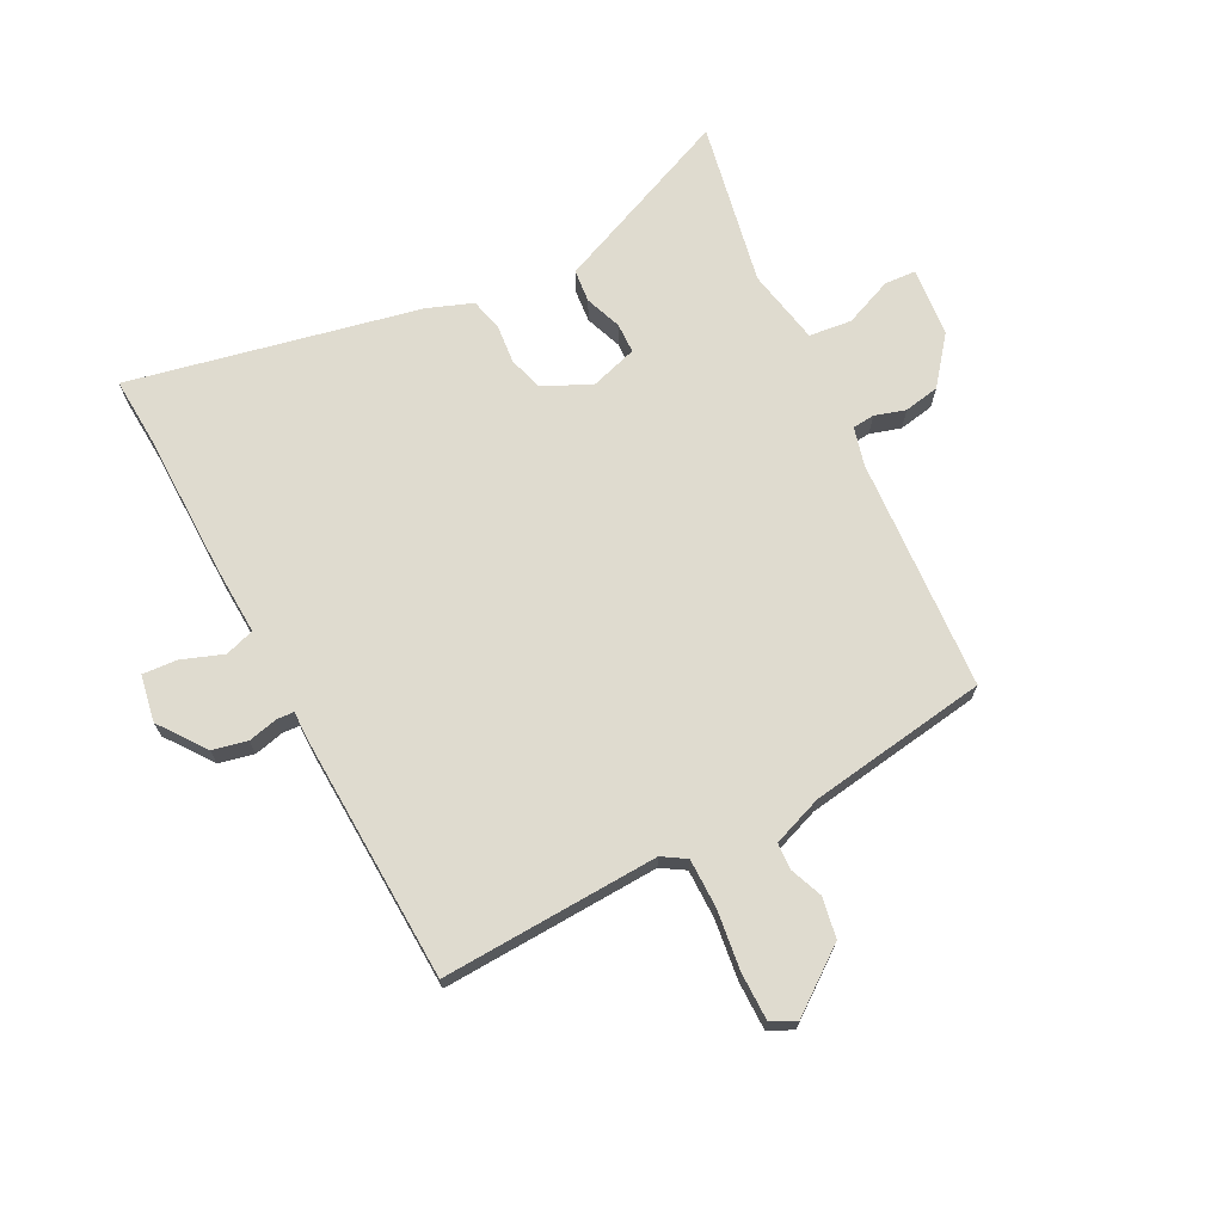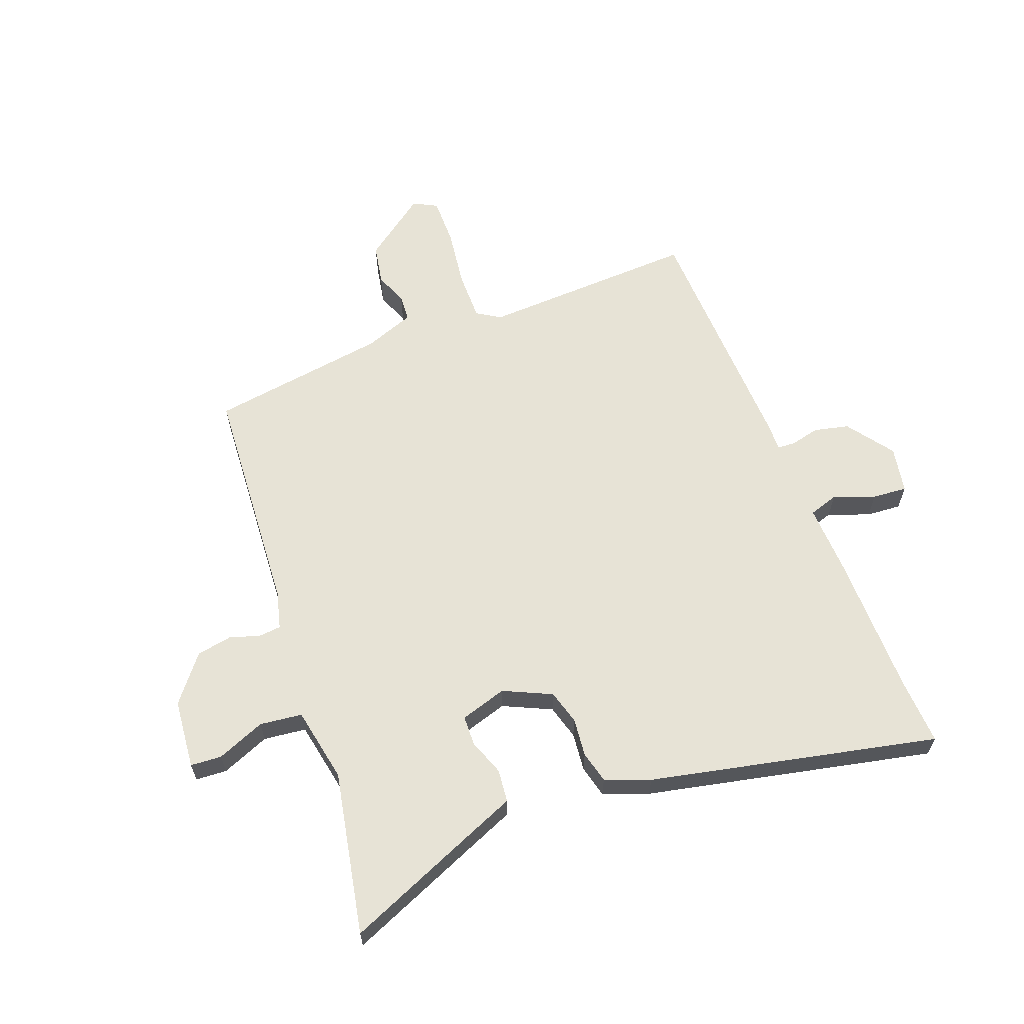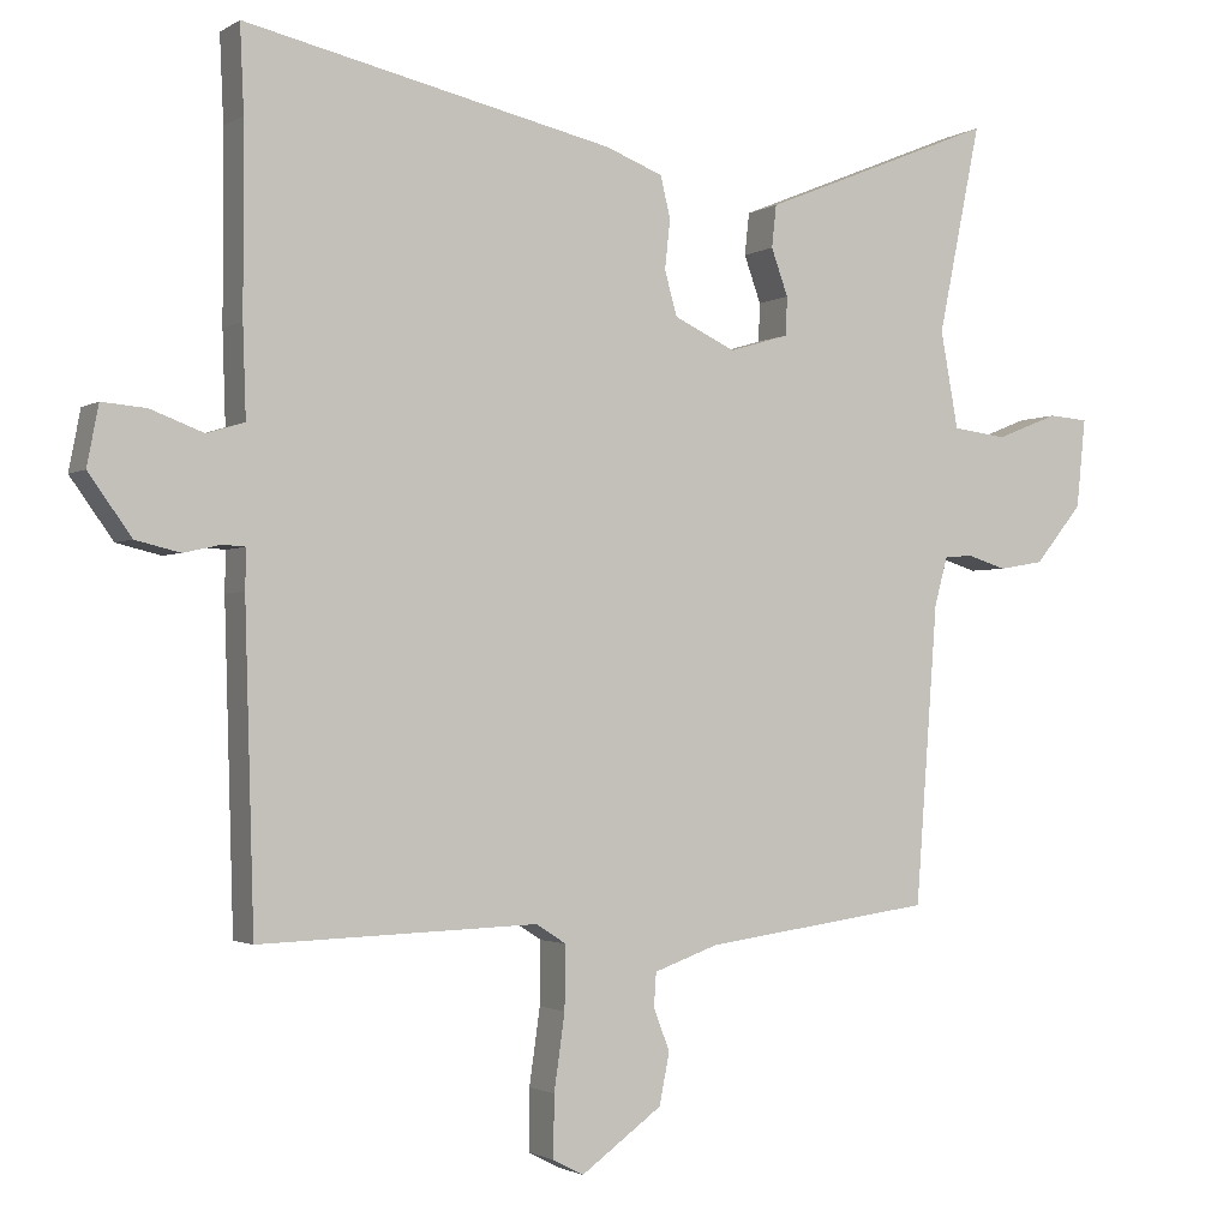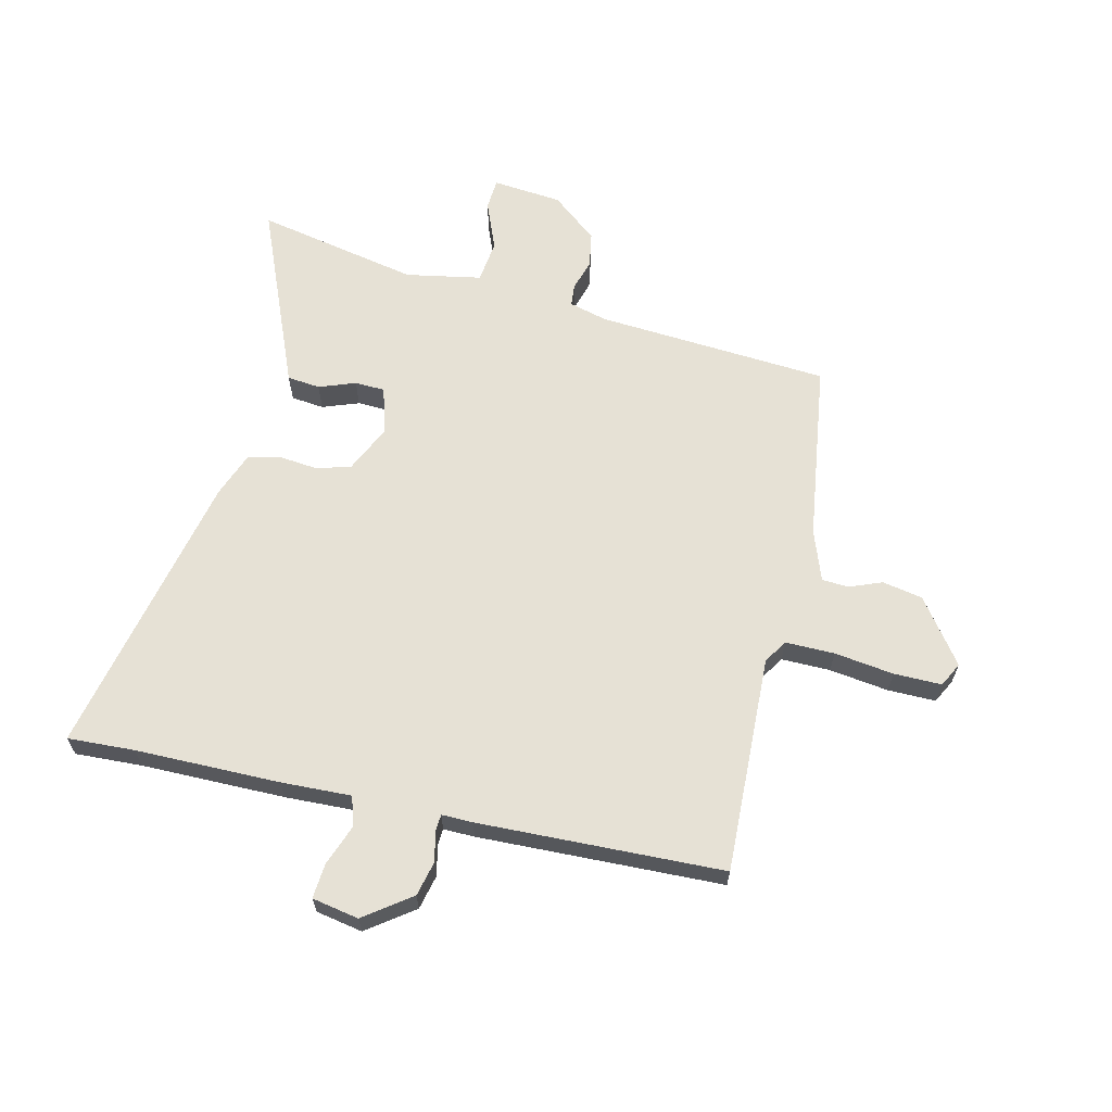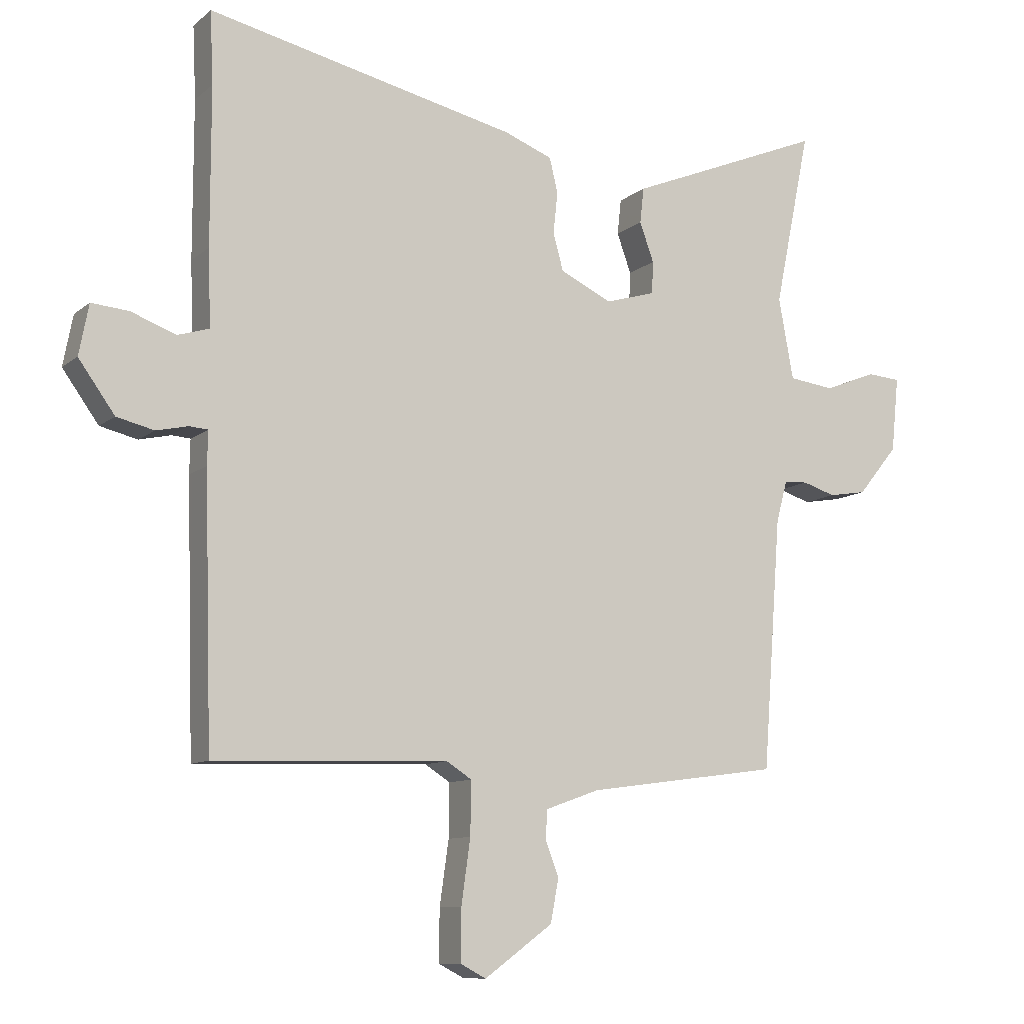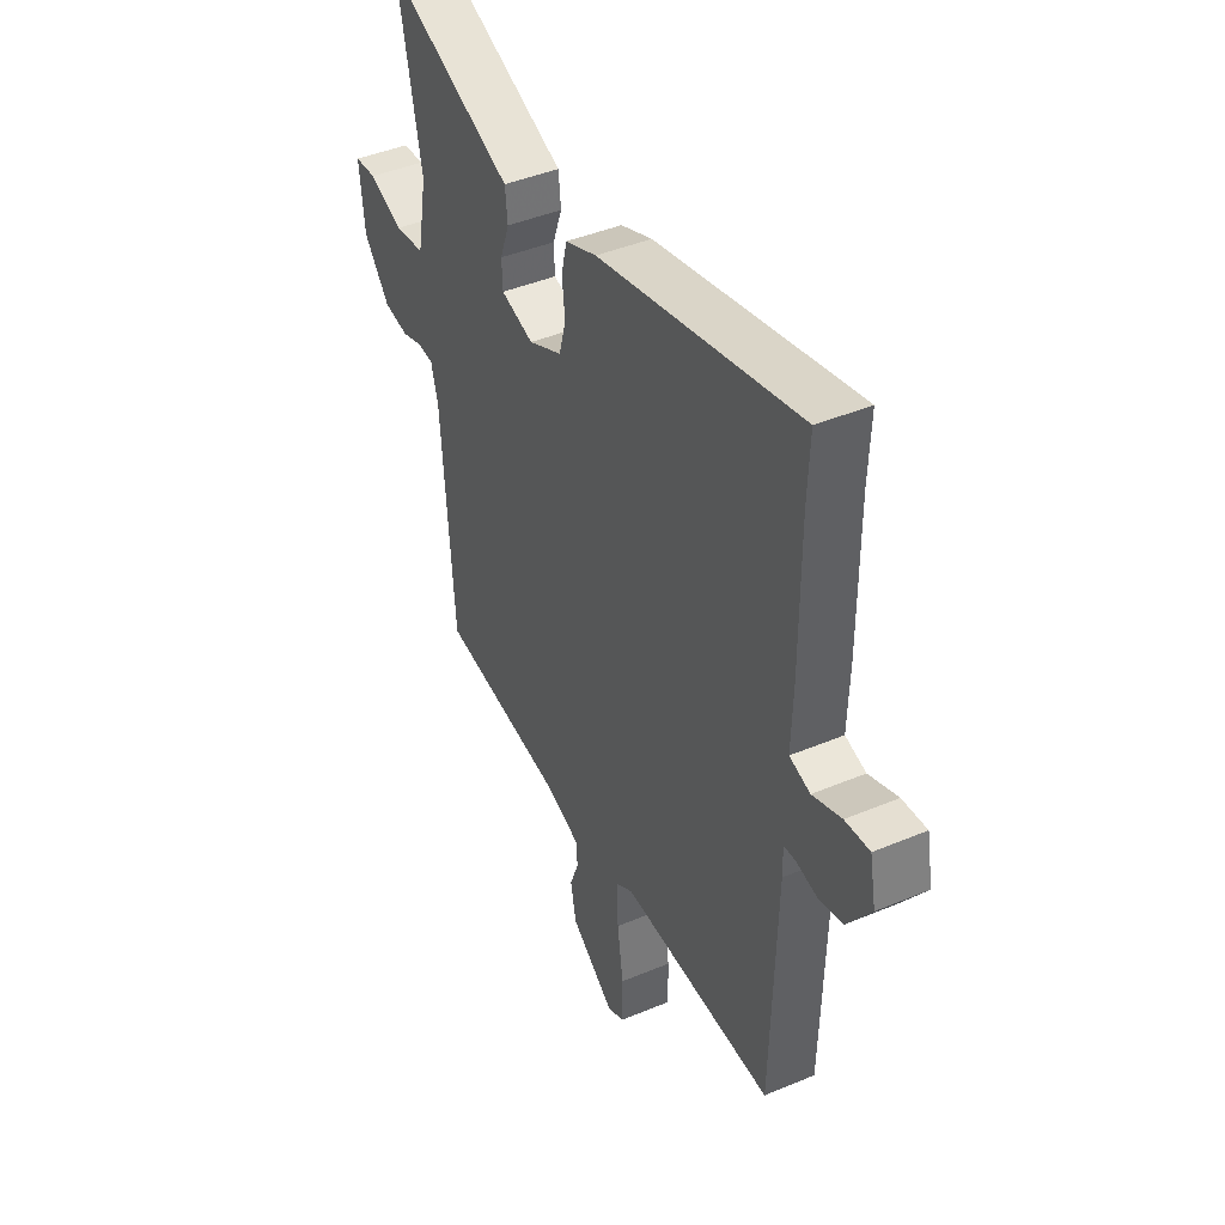
<metadata>
{"format":"obj","ext":"obj","renderer":"f3d","projection":"perspective","resolution":1024,"background":"white","views":[{"elev":70.3,"azim":152.0,"up":"+Y"},{"elev":62.7,"azim":-21.3,"up":"+Y"},{"elev":-1.8,"azim":153.0,"up":"+Z"},{"elev":64.2,"azim":103.0,"up":"+Y"},{"elev":-10.0,"azim":152.2,"up":"+Z"},{"elev":42.8,"azim":63.4,"up":"+Z"}]}
</metadata>
<code>
v -0.427 0.07 -0.474
v -0.456 0.07 -0.085
v -0.473 0.07 -0.022
v -0.51 0.07 -0.019
v -0.561 0.07 -0.035
v -0.62 0.07 -0.025
v -0.682 0.07 0.051
v -0.694 0.07 0.167
v -0.642 0.07 0.171
v -0.561 0.07 0.139
v -0.49 0.07 0.148
v -0.467 0.07 0.274
v -0.523 0.07 0.546
v -0.303 0.07 0.456
v -0.217 0.07 0.421
v -0.211 0.07 0.366
v -0.233 0.07 0.305
v -0.231 0.07 0.255
v -0.153 0.07 0.232
v -0.073 0.07 0.27
v -0.057 0.07 0.328
v -0.064 0.07 0.392
v -0.051 0.07 0.446
v 0.024 0.07 0.475
v 0.504 0.07 0.583
v 0.499 0.07 0.471
v 0.499 0.07 0.23
v 0.495 0.07 0.113
v 0.544 0.07 0.098
v 0.613 0.07 0.124
v 0.671 0.07 0.129
v 0.686 0.07 0.051
v 0.63 0.07 -0.027
v 0.572 0.07 -0.041
v 0.523 0.07 -0.03
v 0.494 0.07 -0.032
v 0.495 0.07 -0.084
v 0.483 0.07 -0.493
v 0.12 0.07 -0.481
v 0.081 0.07 -0.506
v 0.082 0.07 -0.588
v 0.096 0.07 -0.687
v 0.097 0.07 -0.767
v 0.057 0.07 -0.788
v -0.049 0.07 -0.711
v -0.062 0.07 -0.644
v -0.041 0.07 -0.589
v -0.044 0.07 -0.545
v -0.128 0.07 -0.515
v -0.427 0 -0.474
v -0.456 0 -0.085
v -0.473 0 -0.022
v -0.51 0 -0.019
v -0.561 0 -0.035
v -0.62 0 -0.025
v -0.682 0 0.051
v -0.694 0 0.167
v -0.642 0 0.171
v -0.561 0 0.139
v -0.49 0 0.148
v -0.467 0 0.274
v -0.523 0 0.546
v -0.303 0 0.456
v -0.217 0 0.421
v -0.211 0 0.366
v -0.233 0 0.305
v -0.231 0 0.255
v -0.153 0 0.232
v -0.073 0 0.27
v -0.057 0 0.328
v -0.064 0 0.392
v -0.051 0 0.446
v 0.024 0 0.475
v 0.504 0 0.583
v 0.499 0 0.471
v 0.499 0 0.23
v 0.495 0 0.113
v 0.544 0 0.098
v 0.613 0 0.124
v 0.671 0 0.129
v 0.686 0 0.051
v 0.63 0 -0.027
v 0.572 0 -0.041
v 0.523 0 -0.03
v 0.494 0 -0.032
v 0.495 0 -0.084
v 0.483 0 -0.493
v 0.12 0 -0.481
v 0.081 0 -0.506
v 0.082 0 -0.588
v 0.096 0 -0.687
v 0.097 0 -0.767
v 0.057 0 -0.788
v -0.049 0 -0.711
v -0.062 0 -0.644
v -0.041 0 -0.589
v -0.044 0 -0.545
v -0.128 0 -0.515
f 45 46 47
f 44 45 47
f 43 44 47
f 42 43 47
f 41 42 47
f 40 41 47 48
f 39 40 48 49
f 36 37 38 39
f 33 34 35
f 32 33 35
f 31 32 35
f 30 31 35
f 29 30 35
f 28 29 35 36
f 26 27 28
f 24 25 26
f 23 24 26
f 22 23 26
f 21 22 26
f 20 21 26 28
f 49 1 2
f 39 49 2
f 36 39 2
f 28 36 2
f 20 28 2
f 19 20 2
f 14 15 16 17
f 14 17 18
f 13 14 18
f 12 13 18
f 8 9 10
f 7 8 10
f 6 7 10
f 5 6 10
f 4 5 10
f 3 4 10 11
f 12 18 19
f 11 12 19
f 3 11 19
f 2 3 19
f 96 95 94
f 96 94 93
f 96 93 92
f 96 92 91
f 96 91 90
f 97 96 90 89
f 98 97 89 88
f 88 87 86 85
f 84 83 82
f 84 82 81
f 84 81 80
f 84 80 79
f 84 79 78
f 85 84 78 77
f 77 76 75
f 75 74 73
f 75 73 72
f 75 72 71
f 75 71 70
f 77 75 70 69
f 51 50 98
f 51 98 88
f 51 88 85
f 51 85 77
f 51 77 69
f 51 69 68
f 66 65 64 63
f 67 66 63
f 67 63 62
f 67 62 61
f 59 58 57
f 59 57 56
f 59 56 55
f 59 55 54
f 59 54 53
f 60 59 53 52
f 68 67 61
f 68 61 60
f 68 60 52
f 68 52 51
f 1 50 51 2
f 2 51 52 3
f 3 52 53 4
f 4 53 54 5
f 5 54 55 6
f 6 55 56 7
f 7 56 57 8
f 8 57 58 9
f 9 58 59 10
f 10 59 60 11
f 11 60 61 12
f 12 61 62 13
f 13 62 63 14
f 14 63 64 15
f 15 64 65 16
f 16 65 66 17
f 17 66 67 18
f 18 67 68 19
f 19 68 69 20
f 20 69 70 21
f 21 70 71 22
f 22 71 72 23
f 23 72 73 24
f 24 73 74 25
f 25 74 75 26
f 26 75 76 27
f 27 76 77 28
f 28 77 78 29
f 29 78 79 30
f 30 79 80 31
f 31 80 81 32
f 32 81 82 33
f 33 82 83 34
f 34 83 84 35
f 35 84 85 36
f 36 85 86 37
f 37 86 87 38
f 38 87 88 39
f 39 88 89 40
f 40 89 90 41
f 41 90 91 42
f 42 91 92 43
f 43 92 93 44
f 44 93 94 45
f 45 94 95 46
f 46 95 96 47
f 47 96 97 48
f 48 97 98 49
f 49 98 50 1

</code>
